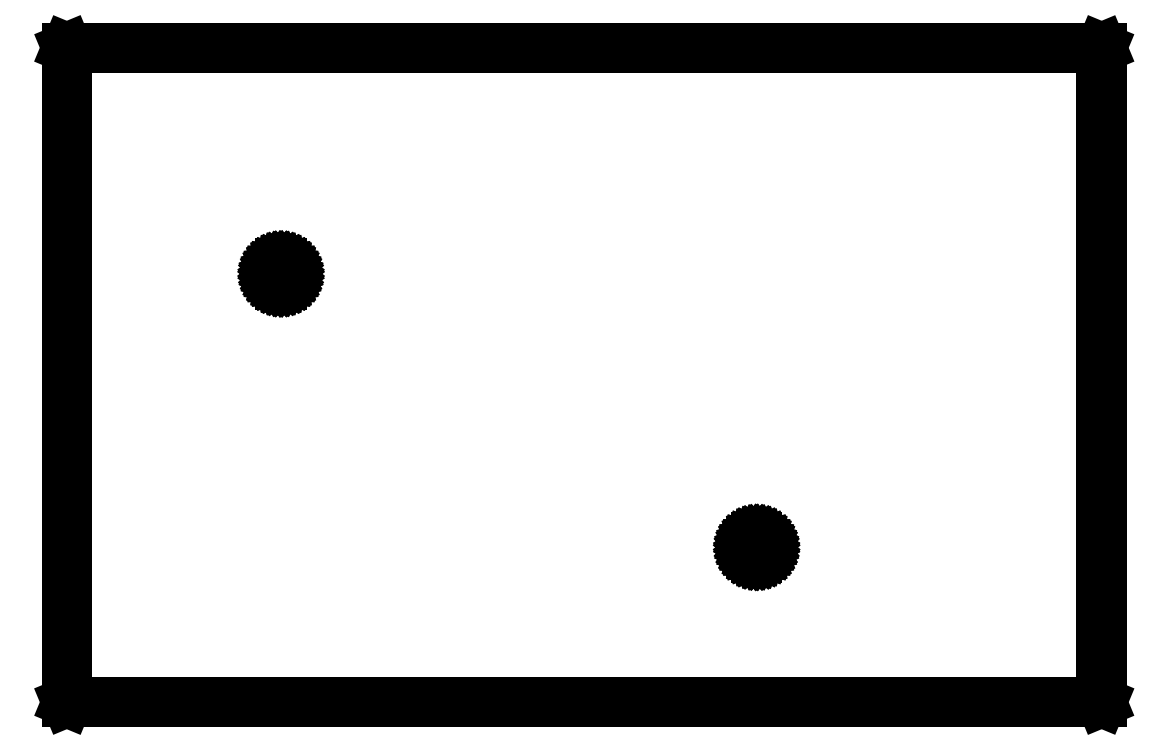
<metadata>
{"format":"dxf","ext":"dxf","renderer":"ezdxf+matplotlib","layout":"modelspace","background":"white","min_lineweight":24,"dpi":150}
</metadata>
<code>
0
SECTION
2
ENTITIES
0
LINE
8
BLACK
10
6.748
20
-4.813
11
6.758
21
-4.816
0
LINE
8
BLACK
10
6.758
20
-4.816
11
6.768
21
-4.821
0
LINE
8
BLACK
10
6.768
20
-4.821
11
6.776
21
-4.826
0
LINE
8
BLACK
10
6.776
20
-4.826
11
6.784
21
-4.834
0
LINE
8
BLACK
10
6.784
20
-4.834
11
6.791
21
-4.842
0
LINE
8
BLACK
10
6.791
20
-4.842
11
6.796
21
-4.851
0
LINE
8
BLACK
10
6.796
20
-4.851
11
6.8
21
-4.861
0
LINE
8
BLACK
10
6.8
20
-4.861
11
6.802
21
-4.871
0
LINE
8
BLACK
10
6.802
20
-4.871
11
6.803
21
-4.882
0
LINE
8
BLACK
10
6.803
20
-4.882
11
6.802
21
-4.892
0
LINE
8
BLACK
10
6.802
20
-4.892
11
6.8
21
-4.903
0
LINE
8
BLACK
10
6.8
20
-4.903
11
6.796
21
-4.913
0
LINE
8
BLACK
10
6.796
20
-4.913
11
6.791
21
-4.922
0
LINE
8
BLACK
10
6.791
20
-4.922
11
6.784
21
-4.93
0
LINE
8
BLACK
10
6.784
20
-4.93
11
6.776
21
-4.937
0
LINE
8
BLACK
10
6.776
20
-4.937
11
6.768
21
-4.943
0
LINE
8
BLACK
10
6.768
20
-4.943
11
6.758
21
-4.948
0
LINE
8
BLACK
10
6.758
20
-4.948
11
6.748
21
-4.951
0
LINE
8
BLACK
10
6.748
20
-4.951
11
6.738
21
-4.953
0
LINE
8
BLACK
10
6.738
20
-4.953
11
6.727
21
-4.953
0
LINE
8
BLACK
10
6.727
20
-4.953
11
6.717
21
-4.951
0
LINE
8
BLACK
10
6.717
20
-4.951
11
6.706
21
-4.948
0
LINE
8
BLACK
10
6.706
20
-4.948
11
6.697
21
-4.943
0
LINE
8
BLACK
10
6.697
20
-4.943
11
6.688
21
-4.937
0
LINE
8
BLACK
10
6.688
20
-4.937
11
6.68
21
-4.93
0
LINE
8
BLACK
10
6.68
20
-4.93
11
6.674
21
-4.922
0
LINE
8
BLACK
10
6.674
20
-4.922
11
6.668
21
-4.913
0
LINE
8
BLACK
10
6.668
20
-4.913
11
6.665
21
-4.903
0
LINE
8
BLACK
10
6.665
20
-4.903
11
6.662
21
-4.892
0
LINE
8
BLACK
10
6.662
20
-4.892
11
6.661
21
-4.882
0
LINE
8
BLACK
10
6.661
20
-4.882
11
6.662
21
-4.871
0
LINE
8
BLACK
10
6.662
20
-4.871
11
6.665
21
-4.861
0
LINE
8
BLACK
10
6.665
20
-4.861
11
6.668
21
-4.851
0
LINE
8
BLACK
10
6.668
20
-4.851
11
6.674
21
-4.842
0
LINE
8
BLACK
10
6.674
20
-4.842
11
6.68
21
-4.834
0
LINE
8
BLACK
10
6.68
20
-4.834
11
6.688
21
-4.826
0
LINE
8
BLACK
10
6.688
20
-4.826
11
6.697
21
-4.821
0
LINE
8
BLACK
10
6.697
20
-4.821
11
6.706
21
-4.816
0
LINE
8
BLACK
10
6.706
20
-4.816
11
6.717
21
-4.813
0
LINE
8
BLACK
10
6.717
20
-4.813
11
6.727
21
-4.811
0
LINE
8
BLACK
10
6.727
20
-4.811
11
6.738
21
-4.811
0
LINE
8
BLACK
10
6.738
20
-4.811
11
6.748
21
-4.813
0
LINE
8
BLACK
10
6.666
20
-4.892
11
6.668
21
-4.902
0
LINE
8
BLACK
10
6.668
20
-4.902
11
6.672
21
-4.911
0
LINE
8
BLACK
10
6.672
20
-4.911
11
6.677
21
-4.92
0
LINE
8
BLACK
10
6.677
20
-4.92
11
6.683
21
-4.928
0
LINE
8
BLACK
10
6.683
20
-4.928
11
6.69
21
-4.934
0
LINE
8
BLACK
10
6.69
20
-4.934
11
6.699
21
-4.94
0
LINE
8
BLACK
10
6.699
20
-4.94
11
6.708
21
-4.944
0
LINE
8
BLACK
10
6.708
20
-4.944
11
6.717
21
-4.947
0
LINE
8
BLACK
10
6.717
20
-4.947
11
6.727
21
-4.949
0
LINE
8
BLACK
10
6.727
20
-4.949
11
6.737
21
-4.949
0
LINE
8
BLACK
10
6.737
20
-4.949
11
6.747
21
-4.947
0
LINE
8
BLACK
10
6.747
20
-4.947
11
6.757
21
-4.944
0
LINE
8
BLACK
10
6.757
20
-4.944
11
6.766
21
-4.94
0
LINE
8
BLACK
10
6.766
20
-4.94
11
6.774
21
-4.934
0
LINE
8
BLACK
10
6.774
20
-4.934
11
6.781
21
-4.928
0
LINE
8
BLACK
10
6.781
20
-4.928
11
6.788
21
-4.92
0
LINE
8
BLACK
10
6.788
20
-4.92
11
6.793
21
-4.911
0
LINE
8
BLACK
10
6.793
20
-4.911
11
6.796
21
-4.902
0
LINE
8
BLACK
10
6.796
20
-4.902
11
6.799
21
-4.892
0
LINE
8
BLACK
10
6.799
20
-4.892
11
6.799
21
-4.882
0
LINE
8
BLACK
10
6.799
20
-4.882
11
6.799
21
-4.872
0
LINE
8
BLACK
10
6.799
20
-4.872
11
6.796
21
-4.862
0
LINE
8
BLACK
10
6.796
20
-4.862
11
6.793
21
-4.853
0
LINE
8
BLACK
10
6.793
20
-4.853
11
6.788
21
-4.844
0
LINE
8
BLACK
10
6.788
20
-4.844
11
6.781
21
-4.836
0
LINE
8
BLACK
10
6.781
20
-4.836
11
6.774
21
-4.829
0
LINE
8
BLACK
10
6.774
20
-4.829
11
6.766
21
-4.824
0
LINE
8
BLACK
10
6.766
20
-4.824
11
6.757
21
-4.819
0
LINE
8
BLACK
10
6.757
20
-4.819
11
6.747
21
-4.816
0
LINE
8
BLACK
10
6.747
20
-4.816
11
6.737
21
-4.815
0
LINE
8
BLACK
10
6.737
20
-4.815
11
6.727
21
-4.815
0
LINE
8
BLACK
10
6.727
20
-4.815
11
6.717
21
-4.816
0
LINE
8
BLACK
10
6.717
20
-4.816
11
6.708
21
-4.819
0
LINE
8
BLACK
10
6.708
20
-4.819
11
6.699
21
-4.824
0
LINE
8
BLACK
10
6.699
20
-4.824
11
6.69
21
-4.829
0
LINE
8
BLACK
10
6.69
20
-4.829
11
6.683
21
-4.836
0
LINE
8
BLACK
10
6.683
20
-4.836
11
6.677
21
-4.844
0
LINE
8
BLACK
10
6.677
20
-4.844
11
6.672
21
-4.853
0
LINE
8
BLACK
10
6.672
20
-4.853
11
6.668
21
-4.862
0
LINE
8
BLACK
10
6.668
20
-4.862
11
6.666
21
-4.872
0
LINE
8
BLACK
10
6.666
20
-4.872
11
6.665
21
-4.882
0
LINE
8
BLACK
10
6.665
20
-4.882
11
6.666
21
-4.892
0
LINE
8
BLACK
10
3.598
20
-3.002
11
3.609
21
-3.005
0
LINE
8
BLACK
10
3.609
20
-3.005
11
3.618
21
-3.009
0
LINE
8
BLACK
10
3.618
20
-3.009
11
3.627
21
-3.015
0
LINE
8
BLACK
10
3.627
20
-3.015
11
3.635
21
-3.023
0
LINE
8
BLACK
10
3.635
20
-3.023
11
3.641
21
-3.031
0
LINE
8
BLACK
10
3.641
20
-3.031
11
3.647
21
-3.04
0
LINE
8
BLACK
10
3.647
20
-3.04
11
3.65
21
-3.05
0
LINE
8
BLACK
10
3.65
20
-3.05
11
3.653
21
-3.06
0
LINE
8
BLACK
10
3.653
20
-3.06
11
3.654
21
-3.071
0
LINE
8
BLACK
10
3.654
20
-3.071
11
3.653
21
-3.081
0
LINE
8
BLACK
10
3.653
20
-3.081
11
3.65
21
-3.092
0
LINE
8
BLACK
10
3.65
20
-3.092
11
3.647
21
-3.102
0
LINE
8
BLACK
10
3.647
20
-3.102
11
3.641
21
-3.111
0
LINE
8
BLACK
10
3.641
20
-3.111
11
3.635
21
-3.119
0
LINE
8
BLACK
10
3.635
20
-3.119
11
3.627
21
-3.126
0
LINE
8
BLACK
10
3.627
20
-3.126
11
3.618
21
-3.132
0
LINE
8
BLACK
10
3.618
20
-3.132
11
3.609
21
-3.137
0
LINE
8
BLACK
10
3.609
20
-3.137
11
3.598
21
-3.14
0
LINE
8
BLACK
10
3.598
20
-3.14
11
3.588
21
-3.142
0
LINE
8
BLACK
10
3.588
20
-3.142
11
3.577
21
-3.142
0
LINE
8
BLACK
10
3.577
20
-3.142
11
3.567
21
-3.14
0
LINE
8
BLACK
10
3.567
20
-3.14
11
3.557
21
-3.137
0
LINE
8
BLACK
10
3.557
20
-3.137
11
3.547
21
-3.132
0
LINE
8
BLACK
10
3.547
20
-3.132
11
3.538
21
-3.126
0
LINE
8
BLACK
10
3.538
20
-3.126
11
3.531
21
-3.119
0
LINE
8
BLACK
10
3.531
20
-3.119
11
3.524
21
-3.111
0
LINE
8
BLACK
10
3.524
20
-3.111
11
3.519
21
-3.102
0
LINE
8
BLACK
10
3.519
20
-3.102
11
3.515
21
-3.092
0
LINE
8
BLACK
10
3.515
20
-3.092
11
3.513
21
-3.081
0
LINE
8
BLACK
10
3.513
20
-3.081
11
3.512
21
-3.071
0
LINE
8
BLACK
10
3.512
20
-3.071
11
3.513
21
-3.06
0
LINE
8
BLACK
10
3.513
20
-3.06
11
3.515
21
-3.05
0
LINE
8
BLACK
10
3.515
20
-3.05
11
3.519
21
-3.04
0
LINE
8
BLACK
10
3.519
20
-3.04
11
3.524
21
-3.031
0
LINE
8
BLACK
10
3.524
20
-3.031
11
3.531
21
-3.023
0
LINE
8
BLACK
10
3.531
20
-3.023
11
3.538
21
-3.015
0
LINE
8
BLACK
10
3.538
20
-3.015
11
3.547
21
-3.009
0
LINE
8
BLACK
10
3.547
20
-3.009
11
3.557
21
-3.005
0
LINE
8
BLACK
10
3.557
20
-3.005
11
3.567
21
-3.002
0
LINE
8
BLACK
10
3.567
20
-3.002
11
3.577
21
-3
0
LINE
8
BLACK
10
3.577
20
-3
11
3.588
21
-3
0
LINE
8
BLACK
10
3.588
20
-3
11
3.598
21
-3.002
0
LINE
8
BLACK
10
3.516
20
-3.081
11
3.519
21
-3.091
0
LINE
8
BLACK
10
3.519
20
-3.091
11
3.522
21
-3.1
0
LINE
8
BLACK
10
3.522
20
-3.1
11
3.527
21
-3.109
0
LINE
8
BLACK
10
3.527
20
-3.109
11
3.533
21
-3.117
0
LINE
8
BLACK
10
3.533
20
-3.117
11
3.541
21
-3.123
0
LINE
8
BLACK
10
3.541
20
-3.123
11
3.549
21
-3.129
0
LINE
8
BLACK
10
3.549
20
-3.129
11
3.558
21
-3.133
0
LINE
8
BLACK
10
3.558
20
-3.133
11
3.568
21
-3.136
0
LINE
8
BLACK
10
3.568
20
-3.136
11
3.578
21
-3.138
0
LINE
8
BLACK
10
3.578
20
-3.138
11
3.588
21
-3.138
0
LINE
8
BLACK
10
3.588
20
-3.138
11
3.598
21
-3.136
0
LINE
8
BLACK
10
3.598
20
-3.136
11
3.607
21
-3.133
0
LINE
8
BLACK
10
3.607
20
-3.133
11
3.616
21
-3.129
0
LINE
8
BLACK
10
3.616
20
-3.129
11
3.625
21
-3.123
0
LINE
8
BLACK
10
3.625
20
-3.123
11
3.632
21
-3.117
0
LINE
8
BLACK
10
3.632
20
-3.117
11
3.638
21
-3.109
0
LINE
8
BLACK
10
3.638
20
-3.109
11
3.643
21
-3.1
0
LINE
8
BLACK
10
3.643
20
-3.1
11
3.647
21
-3.091
0
LINE
8
BLACK
10
3.647
20
-3.091
11
3.649
21
-3.081
0
LINE
8
BLACK
10
3.649
20
-3.081
11
3.65
21
-3.071
0
LINE
8
BLACK
10
3.65
20
-3.071
11
3.649
21
-3.061
0
LINE
8
BLACK
10
3.649
20
-3.061
11
3.647
21
-3.051
0
LINE
8
BLACK
10
3.647
20
-3.051
11
3.643
21
-3.042
0
LINE
8
BLACK
10
3.643
20
-3.042
11
3.638
21
-3.033
0
LINE
8
BLACK
10
3.638
20
-3.033
11
3.632
21
-3.025
0
LINE
8
BLACK
10
3.632
20
-3.025
11
3.625
21
-3.018
0
LINE
8
BLACK
10
3.625
20
-3.018
11
3.616
21
-3.013
0
LINE
8
BLACK
10
3.616
20
-3.013
11
3.607
21
-3.008
0
LINE
8
BLACK
10
3.607
20
-3.008
11
3.598
21
-3.005
0
LINE
8
BLACK
10
3.598
20
-3.005
11
3.588
21
-3.004
0
LINE
8
BLACK
10
3.588
20
-3.004
11
3.578
21
-3.004
0
LINE
8
BLACK
10
3.578
20
-3.004
11
3.568
21
-3.005
0
LINE
8
BLACK
10
3.568
20
-3.005
11
3.558
21
-3.008
0
LINE
8
BLACK
10
3.558
20
-3.008
11
3.549
21
-3.013
0
LINE
8
BLACK
10
3.549
20
-3.013
11
3.541
21
-3.018
0
LINE
8
BLACK
10
3.541
20
-3.018
11
3.533
21
-3.025
0
LINE
8
BLACK
10
3.533
20
-3.025
11
3.527
21
-3.033
0
LINE
8
BLACK
10
3.527
20
-3.033
11
3.522
21
-3.042
0
LINE
8
BLACK
10
3.522
20
-3.042
11
3.519
21
-3.051
0
LINE
8
BLACK
10
3.519
20
-3.051
11
3.516
21
-3.061
0
LINE
8
BLACK
10
3.516
20
-3.061
11
3.516
21
-3.071
0
LINE
8
BLACK
10
3.516
20
-3.071
11
3.516
21
-3.081
0
LINE
8
BLACK
10
9.016
20
-1.573
11
9.017
21
-1.573
0
LINE
8
BLACK
10
9.017
20
-1.573
11
9.018
21
-1.575
0
LINE
8
BLACK
10
9.018
20
-1.575
11
9.018
21
-5.906
0
LINE
8
BLACK
10
9.018
20
-5.906
11
9.017
21
-5.907
0
LINE
8
BLACK
10
9.017
20
-5.907
11
9.016
21
-5.907
0
LINE
8
BLACK
10
9.016
20
-5.907
11
2.165
21
-5.907
0
LINE
8
BLACK
10
2.165
20
-5.907
11
2.164
21
-5.907
0
LINE
8
BLACK
10
2.164
20
-5.907
11
2.163
21
-5.906
0
LINE
8
BLACK
10
2.163
20
-5.906
11
2.163
21
-1.575
0
LINE
8
BLACK
10
2.163
20
-1.575
11
2.164
21
-1.573
0
LINE
8
BLACK
10
2.164
20
-1.573
11
2.165
21
-1.573
0
LINE
8
BLACK
10
2.165
20
-1.573
11
9.016
21
-1.573
0
LINE
8
BLACK
10
2.167
20
-1.577
11
2.167
21
-5.904
0
LINE
8
BLACK
10
2.167
20
-5.904
11
9.014
21
-5.904
0
LINE
8
BLACK
10
9.014
20
-5.904
11
9.014
21
-1.577
0
LINE
8
BLACK
10
9.014
20
-1.577
11
2.167
21
-1.577
0
ENDSEC
0
EOF

</code>
